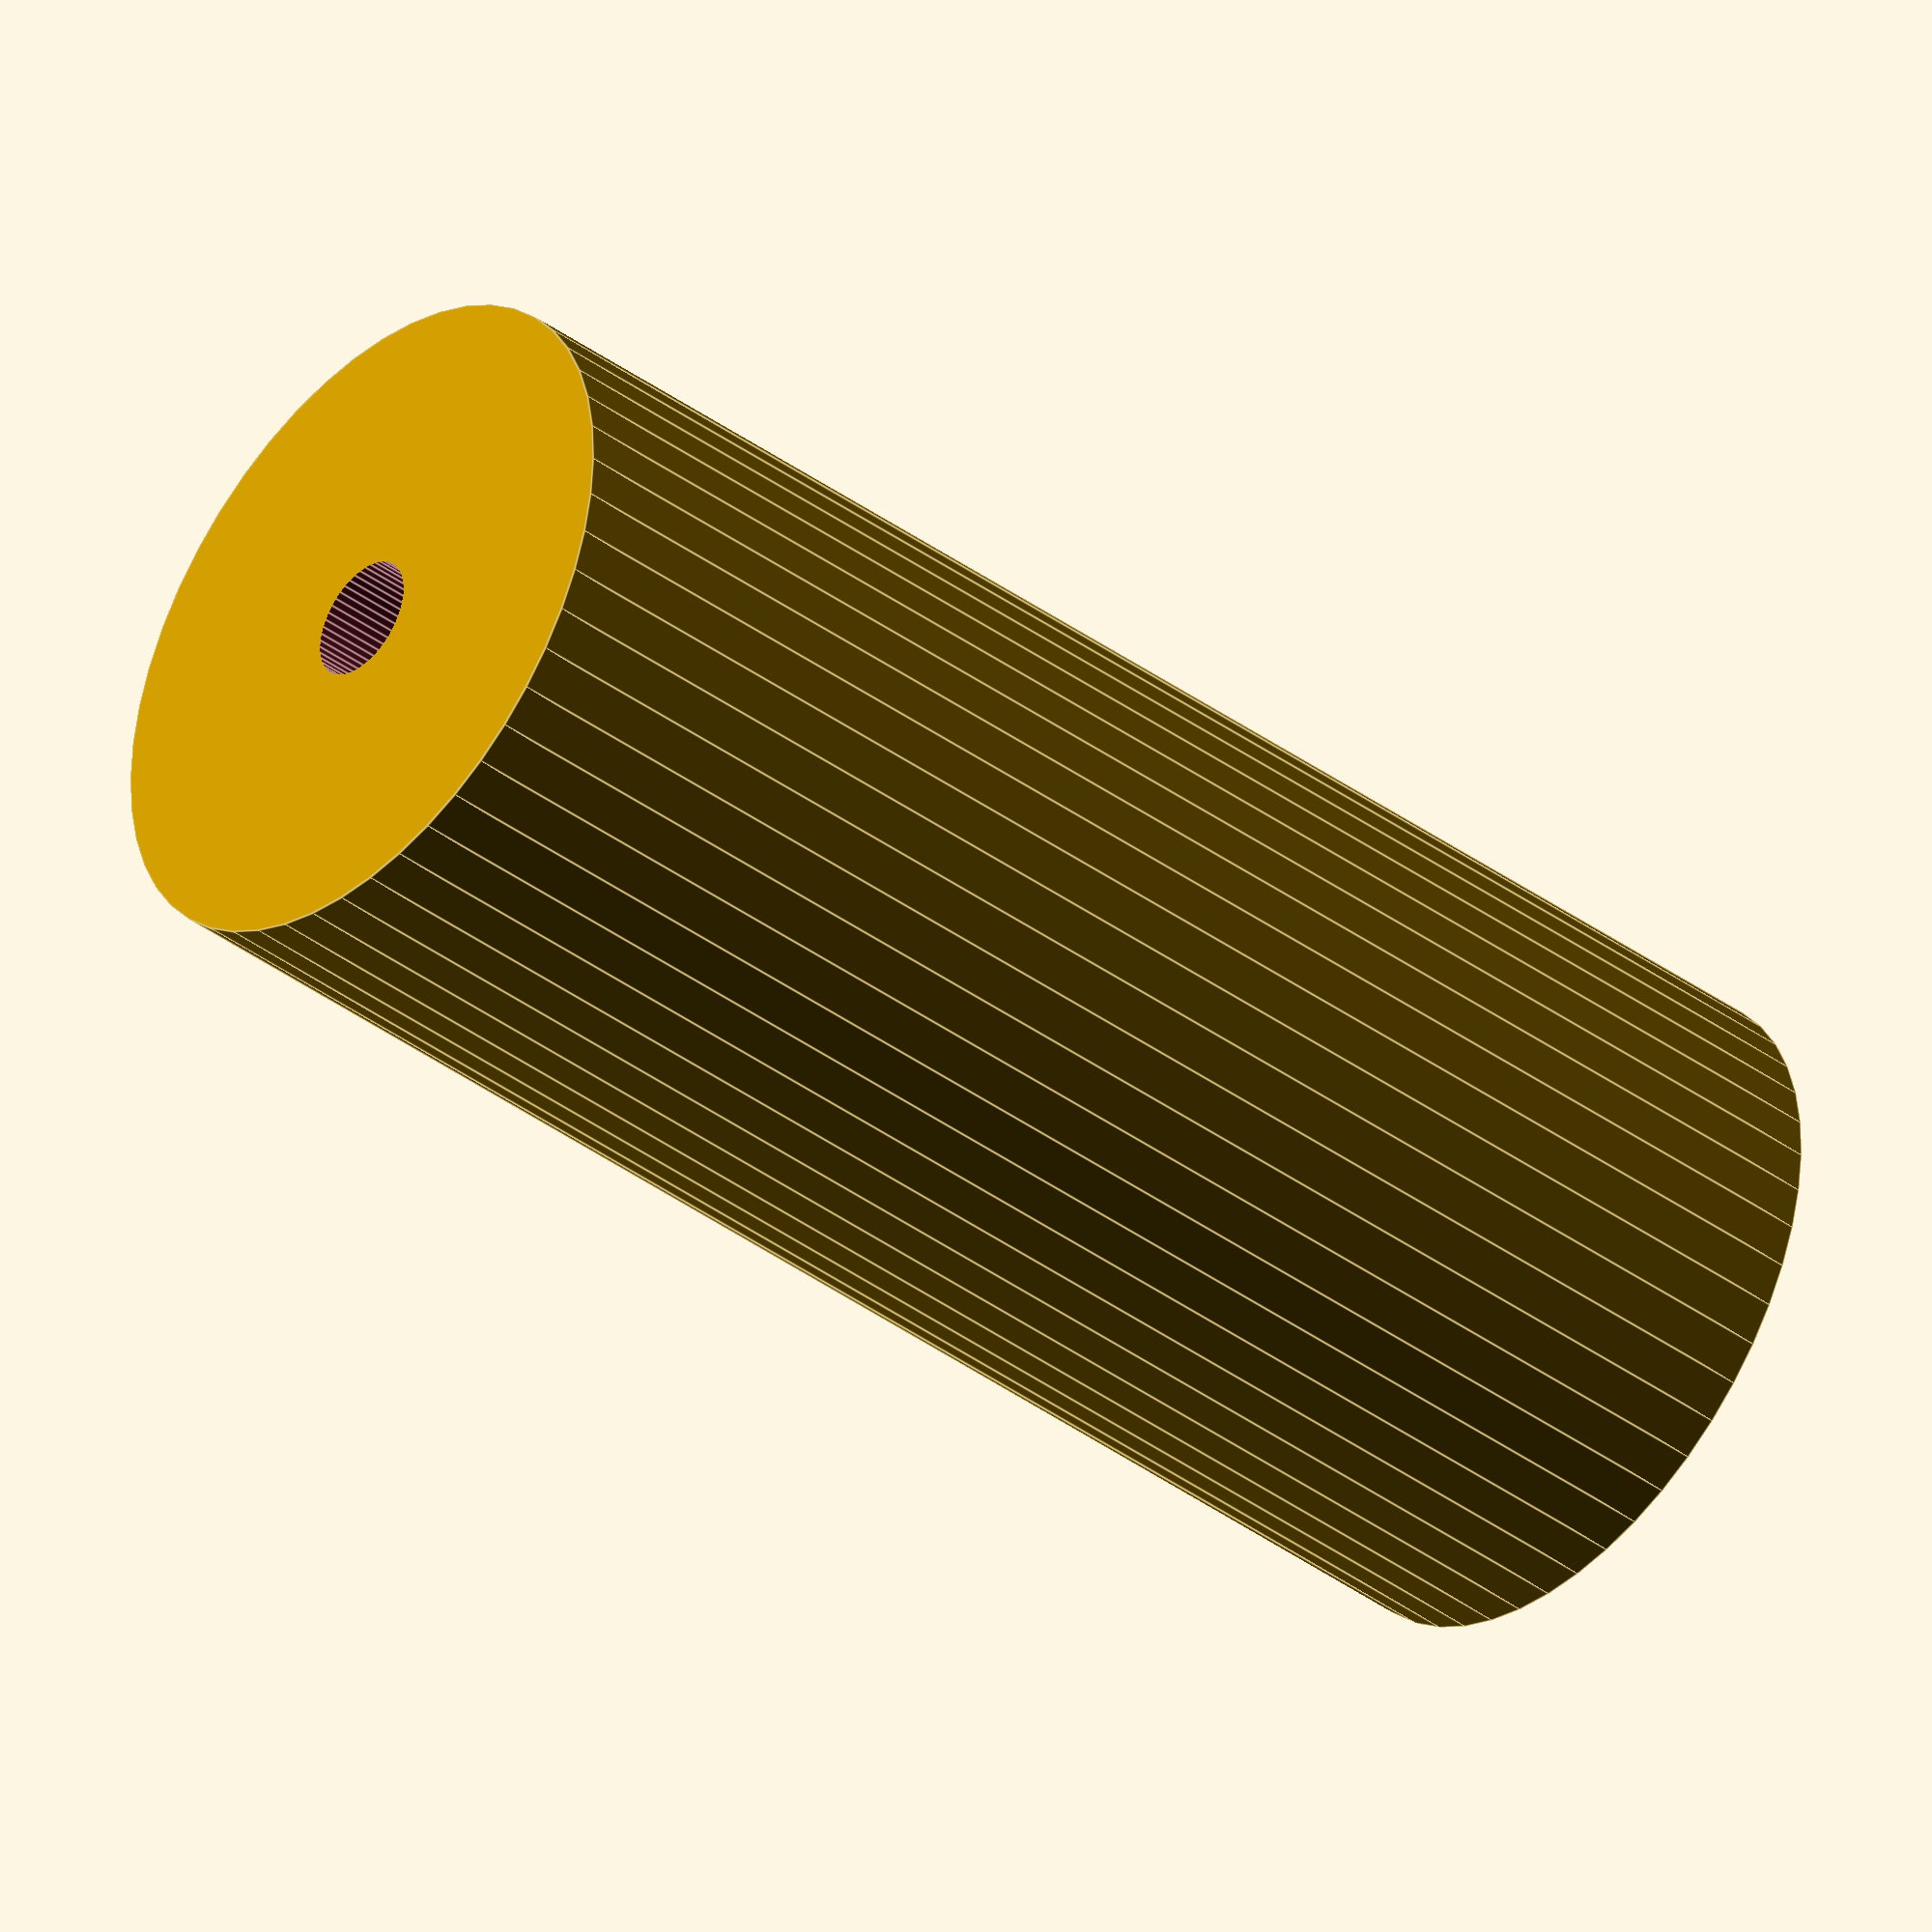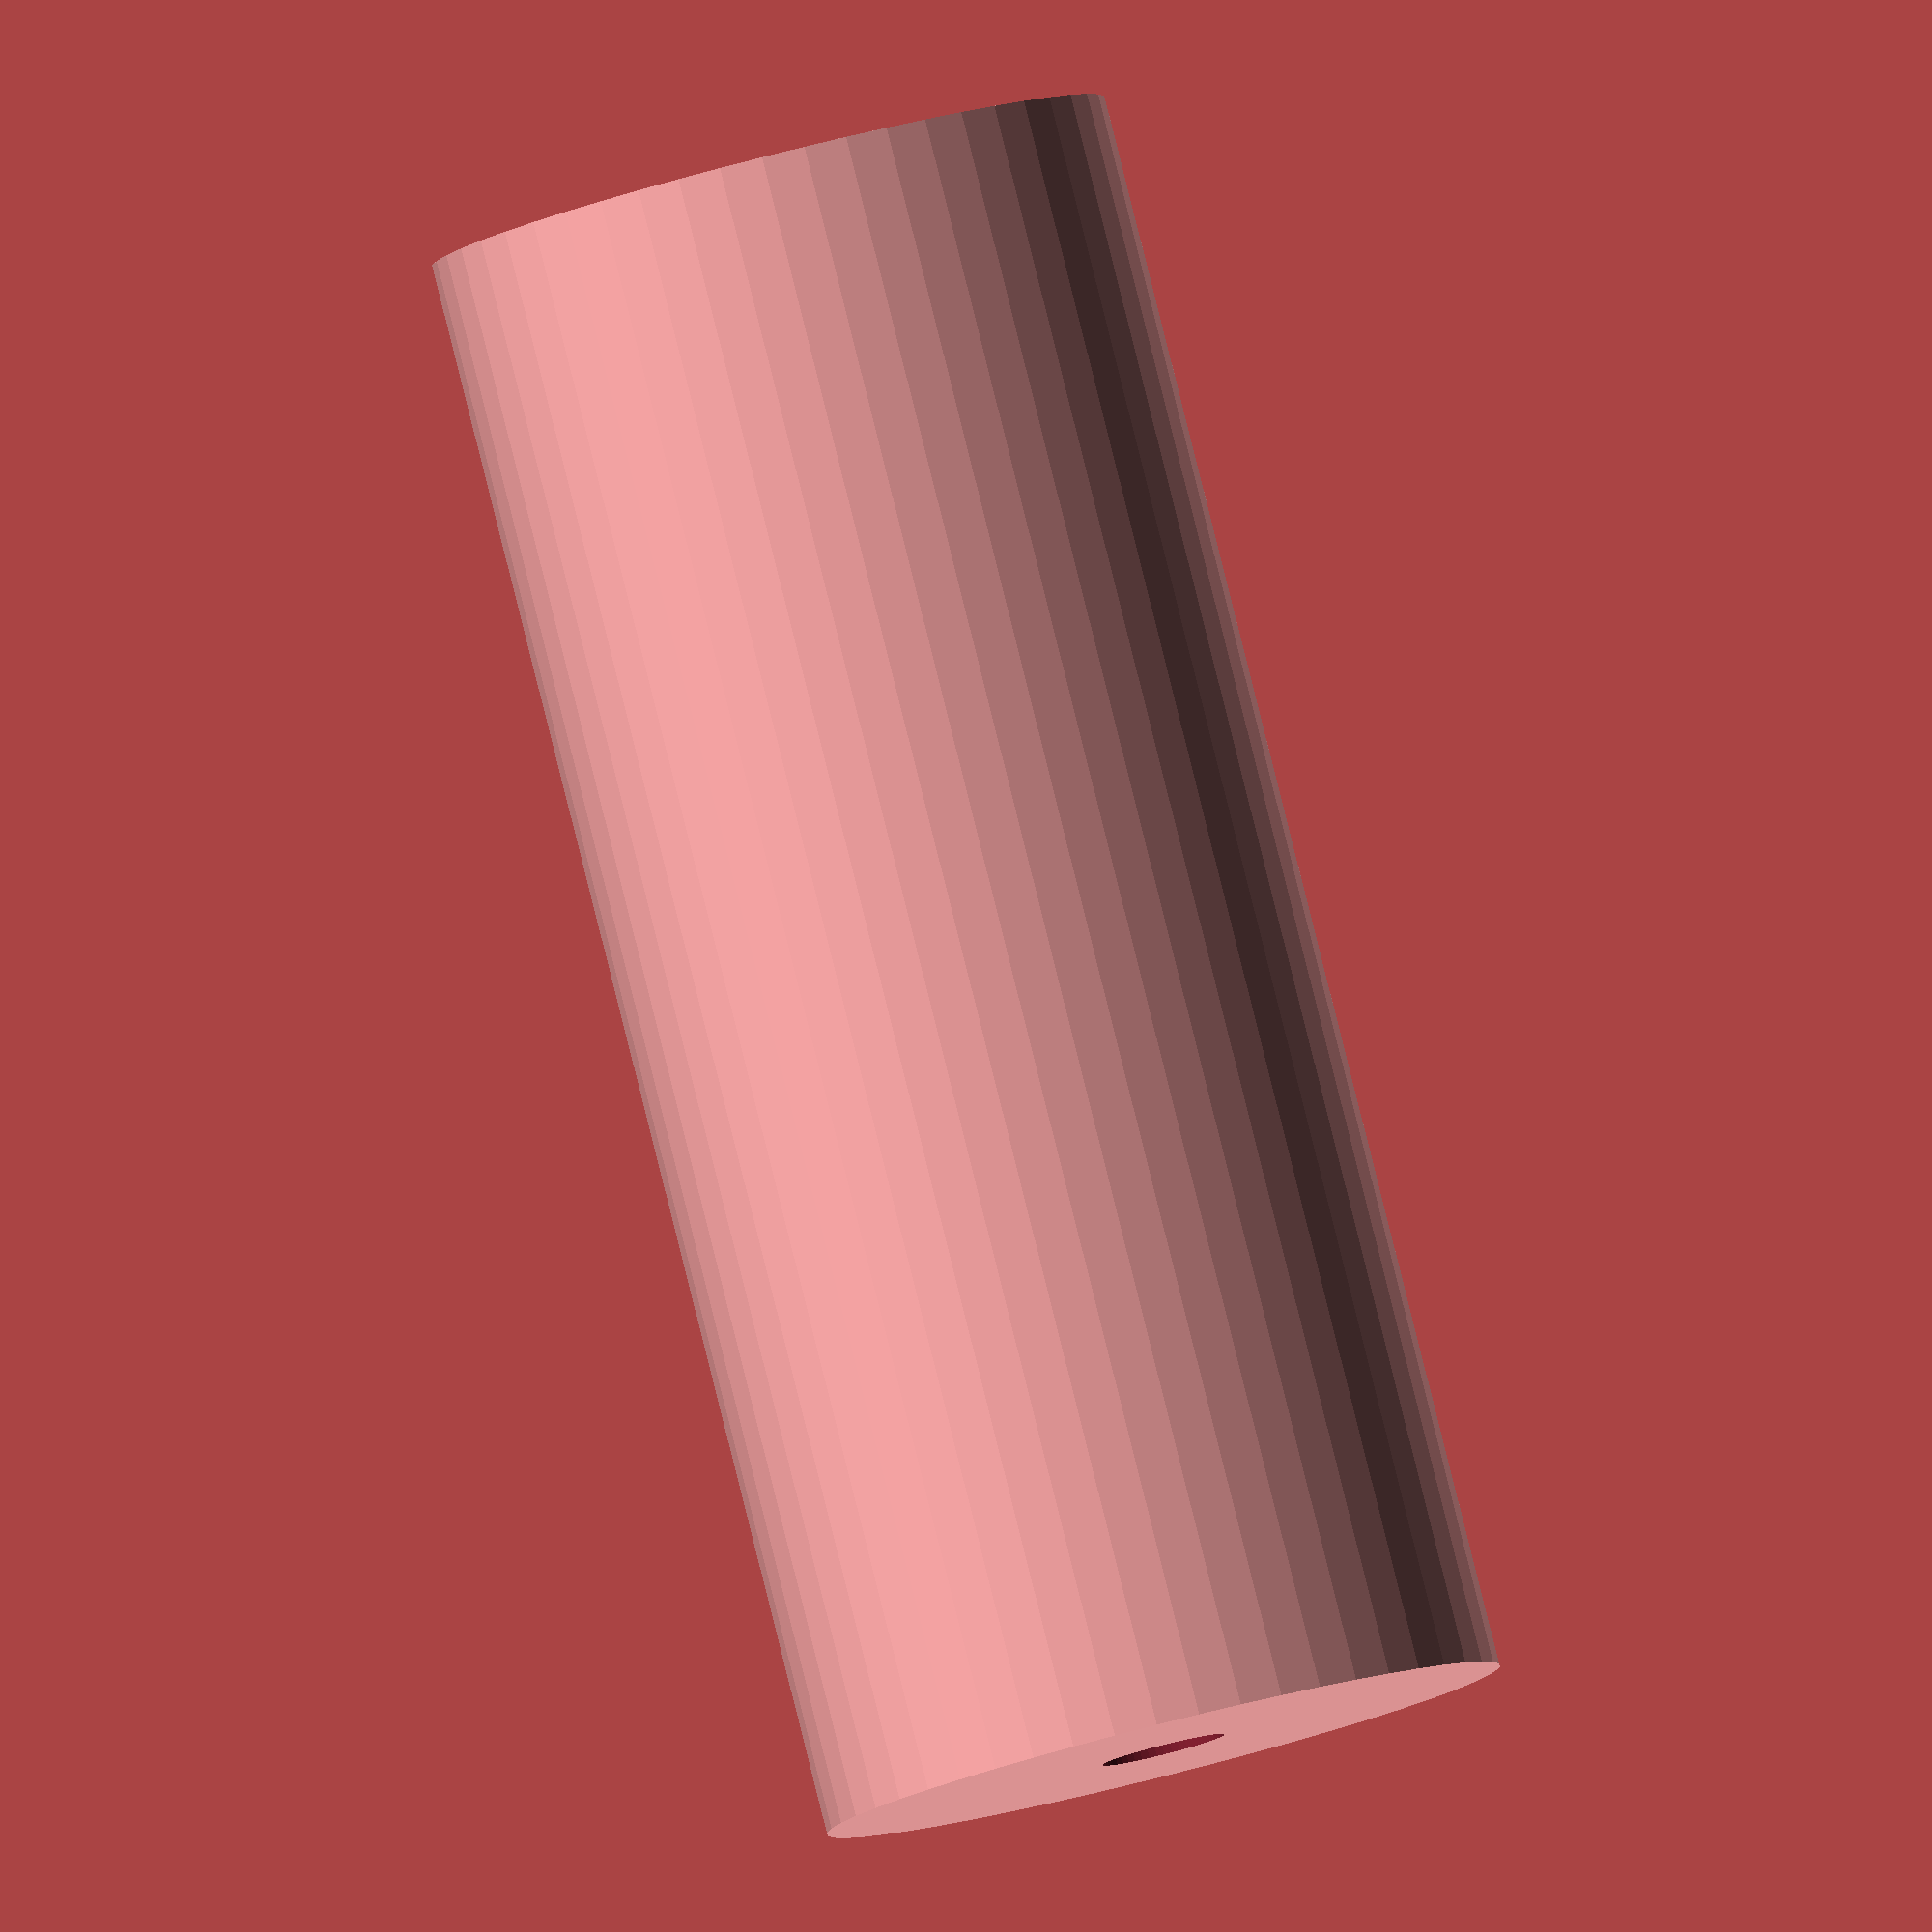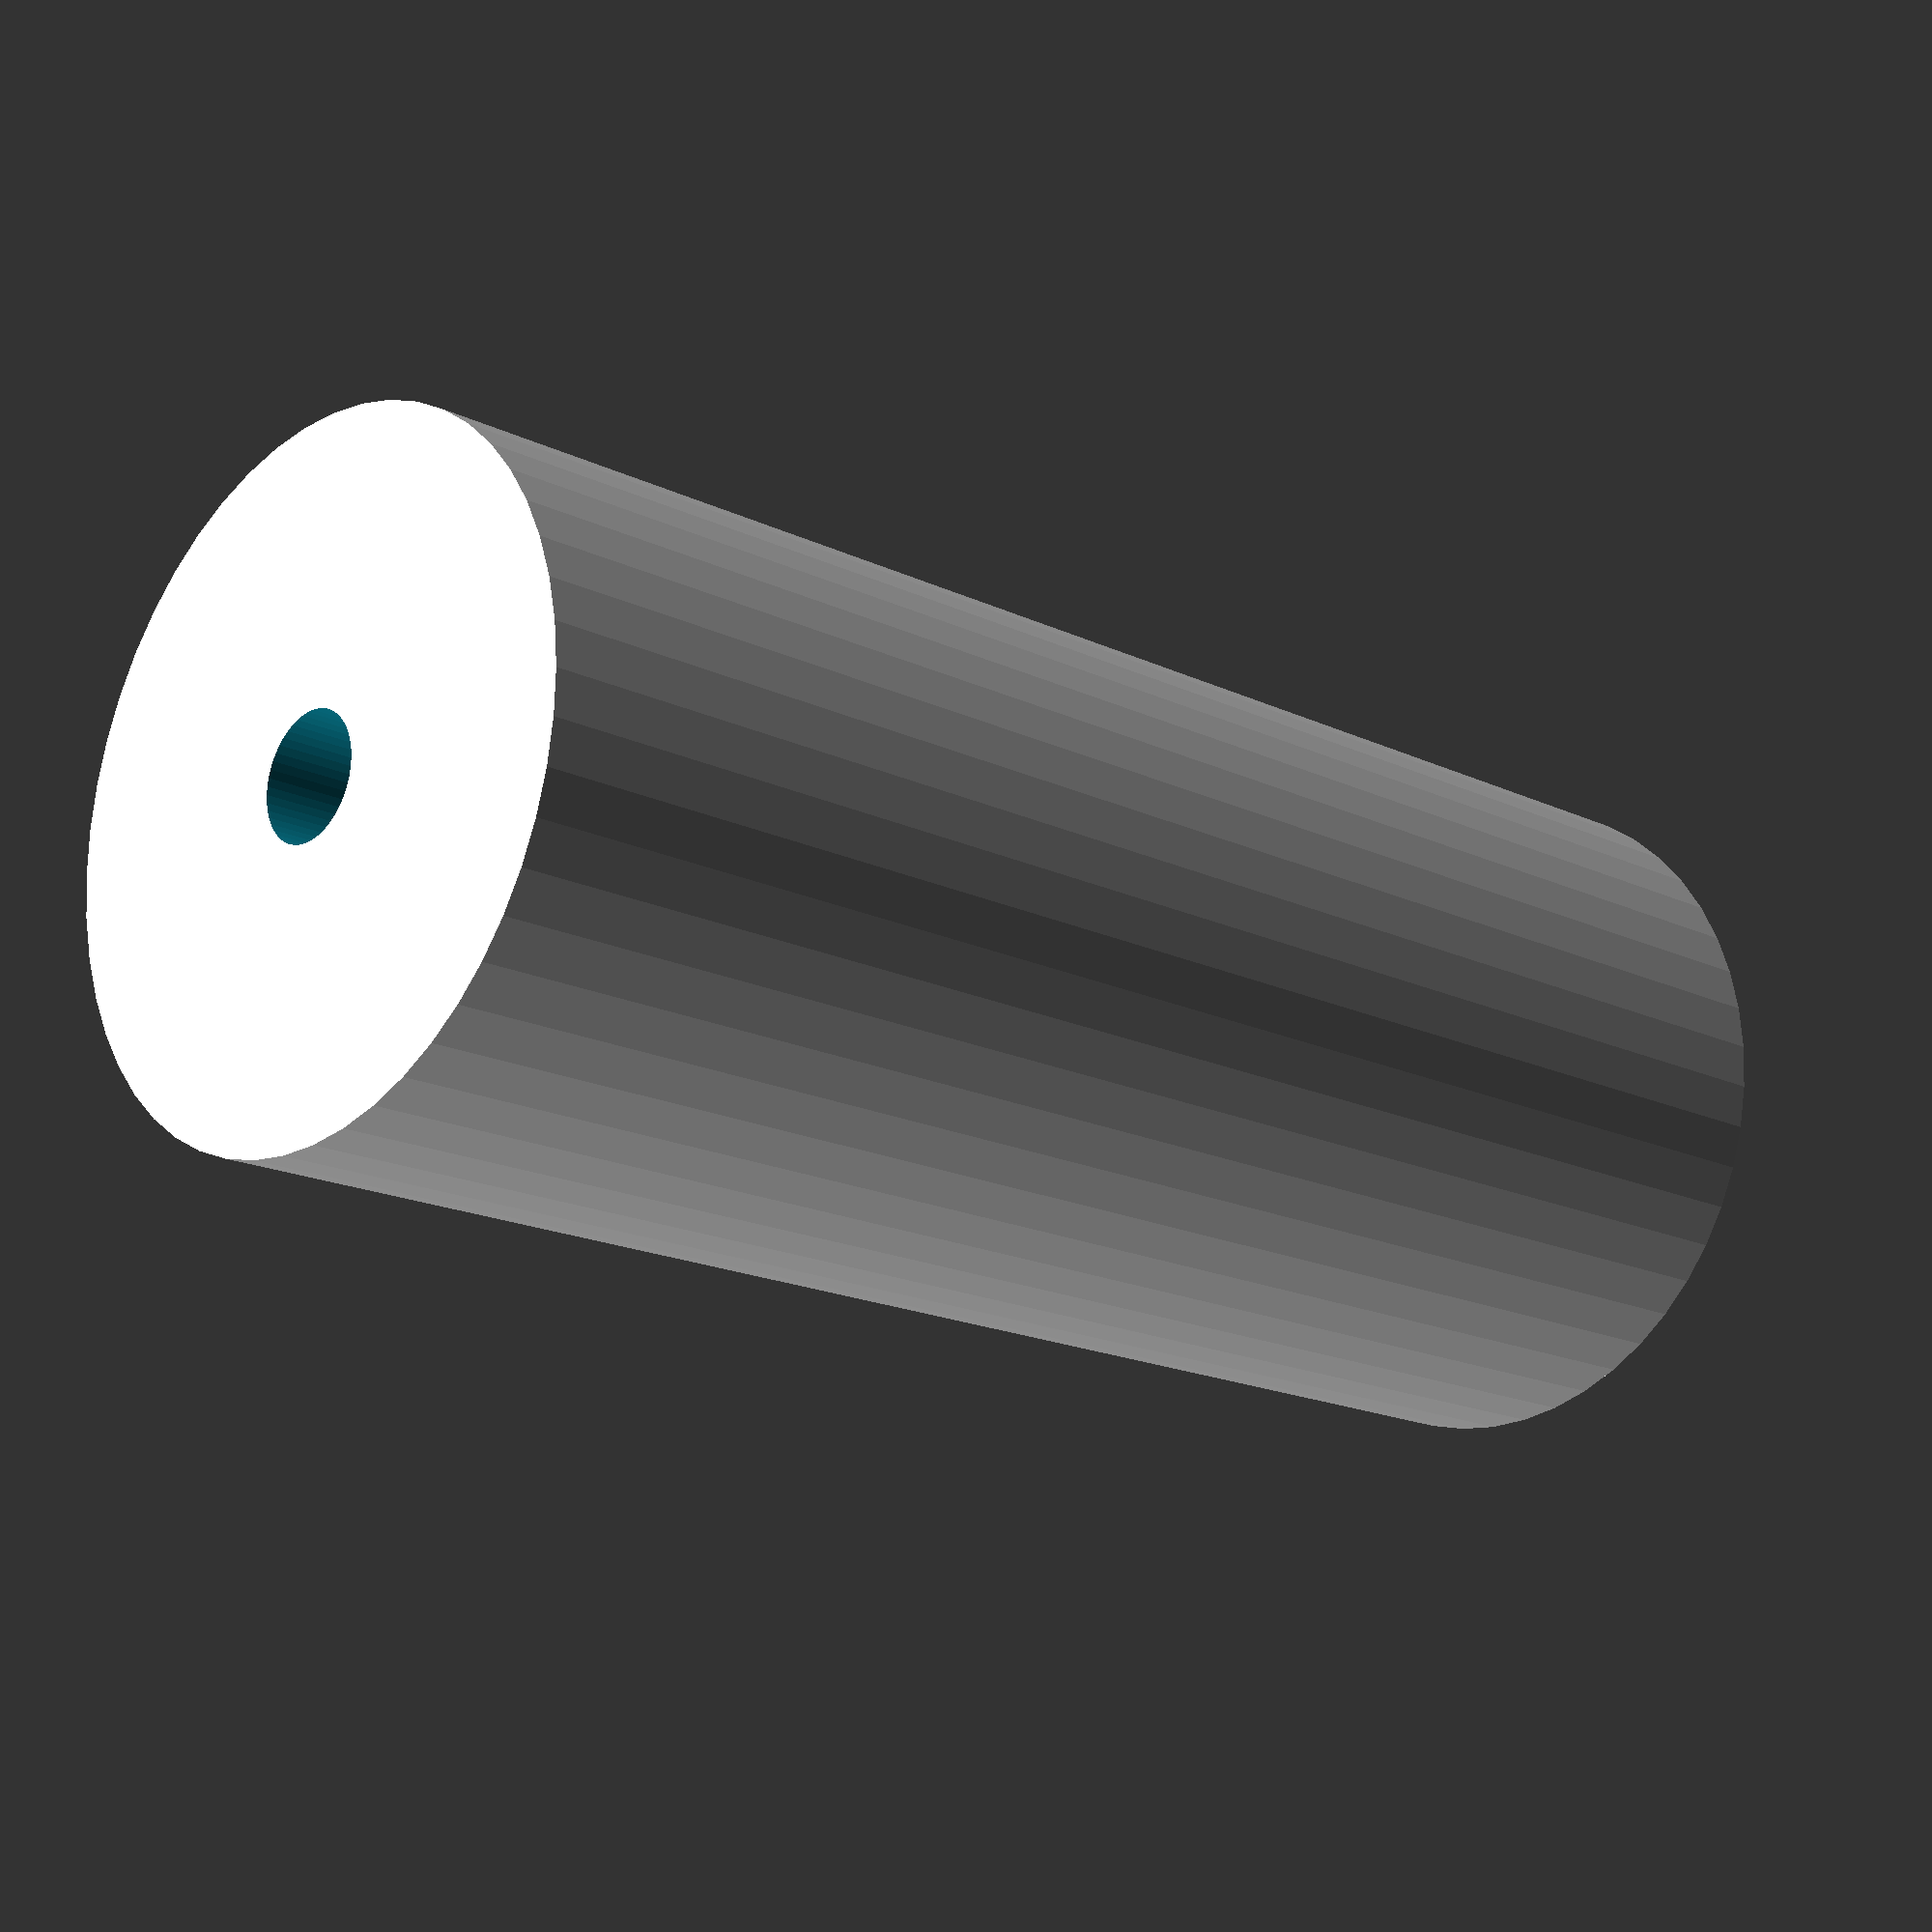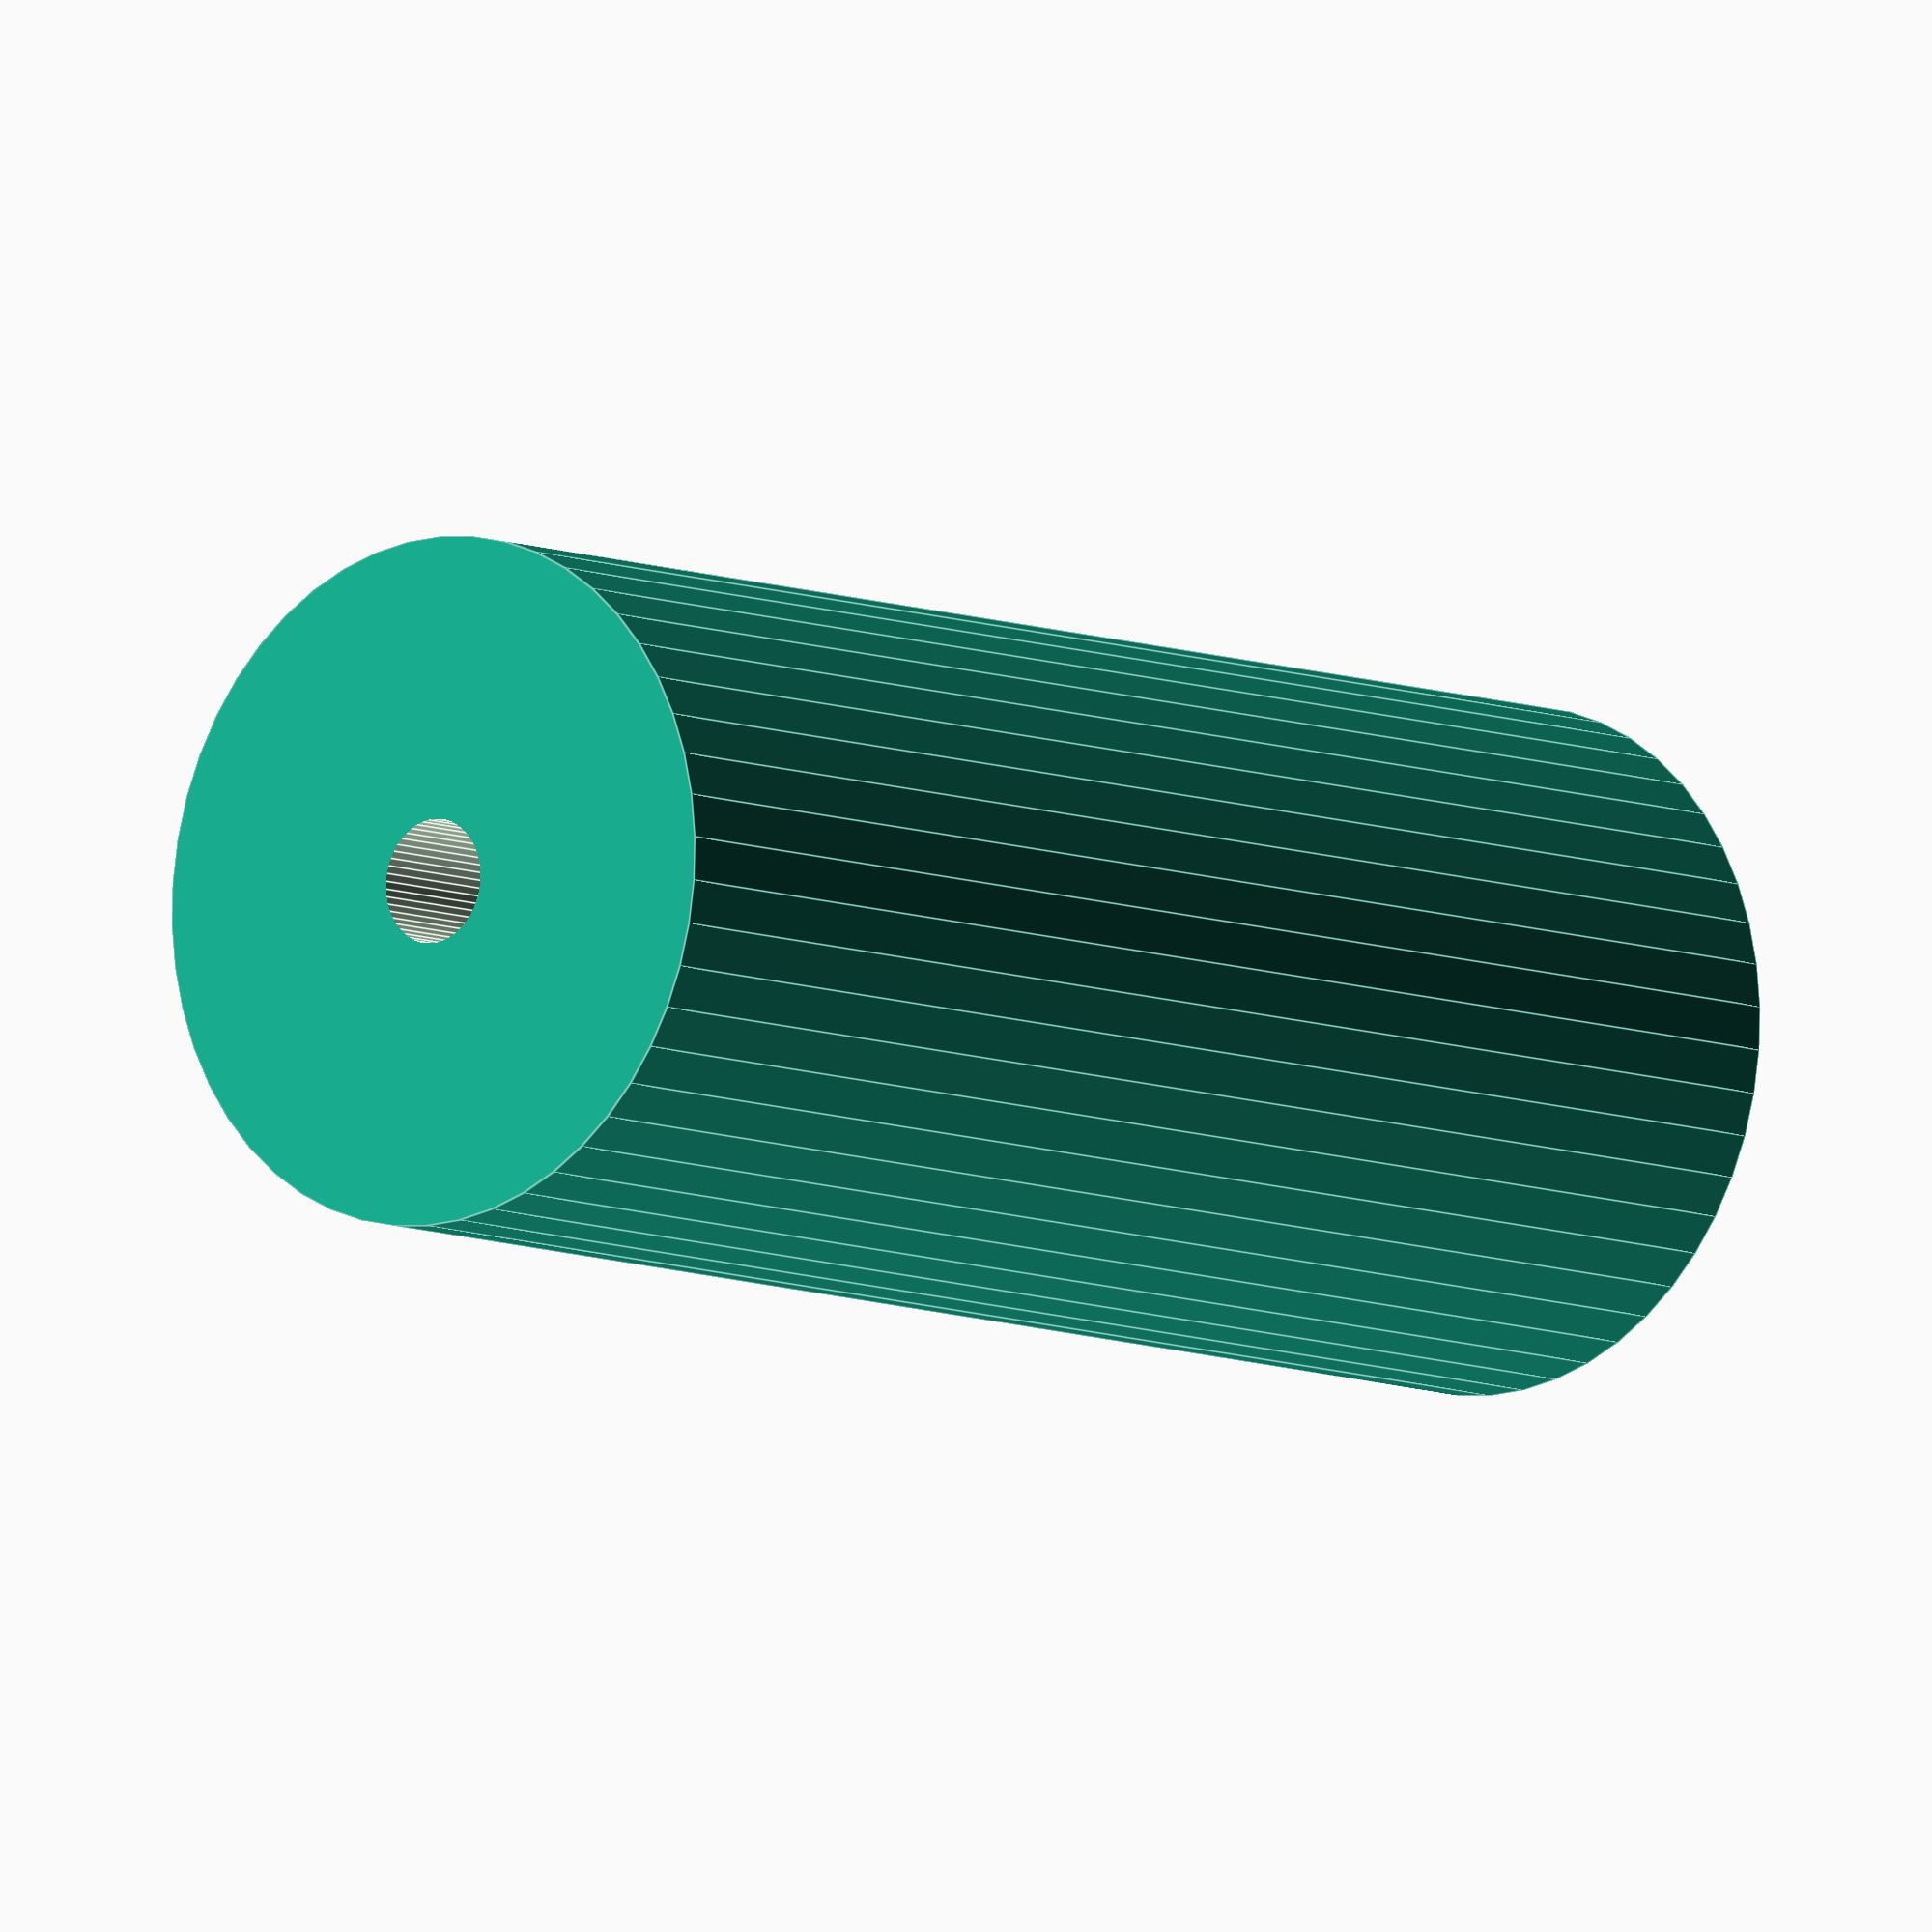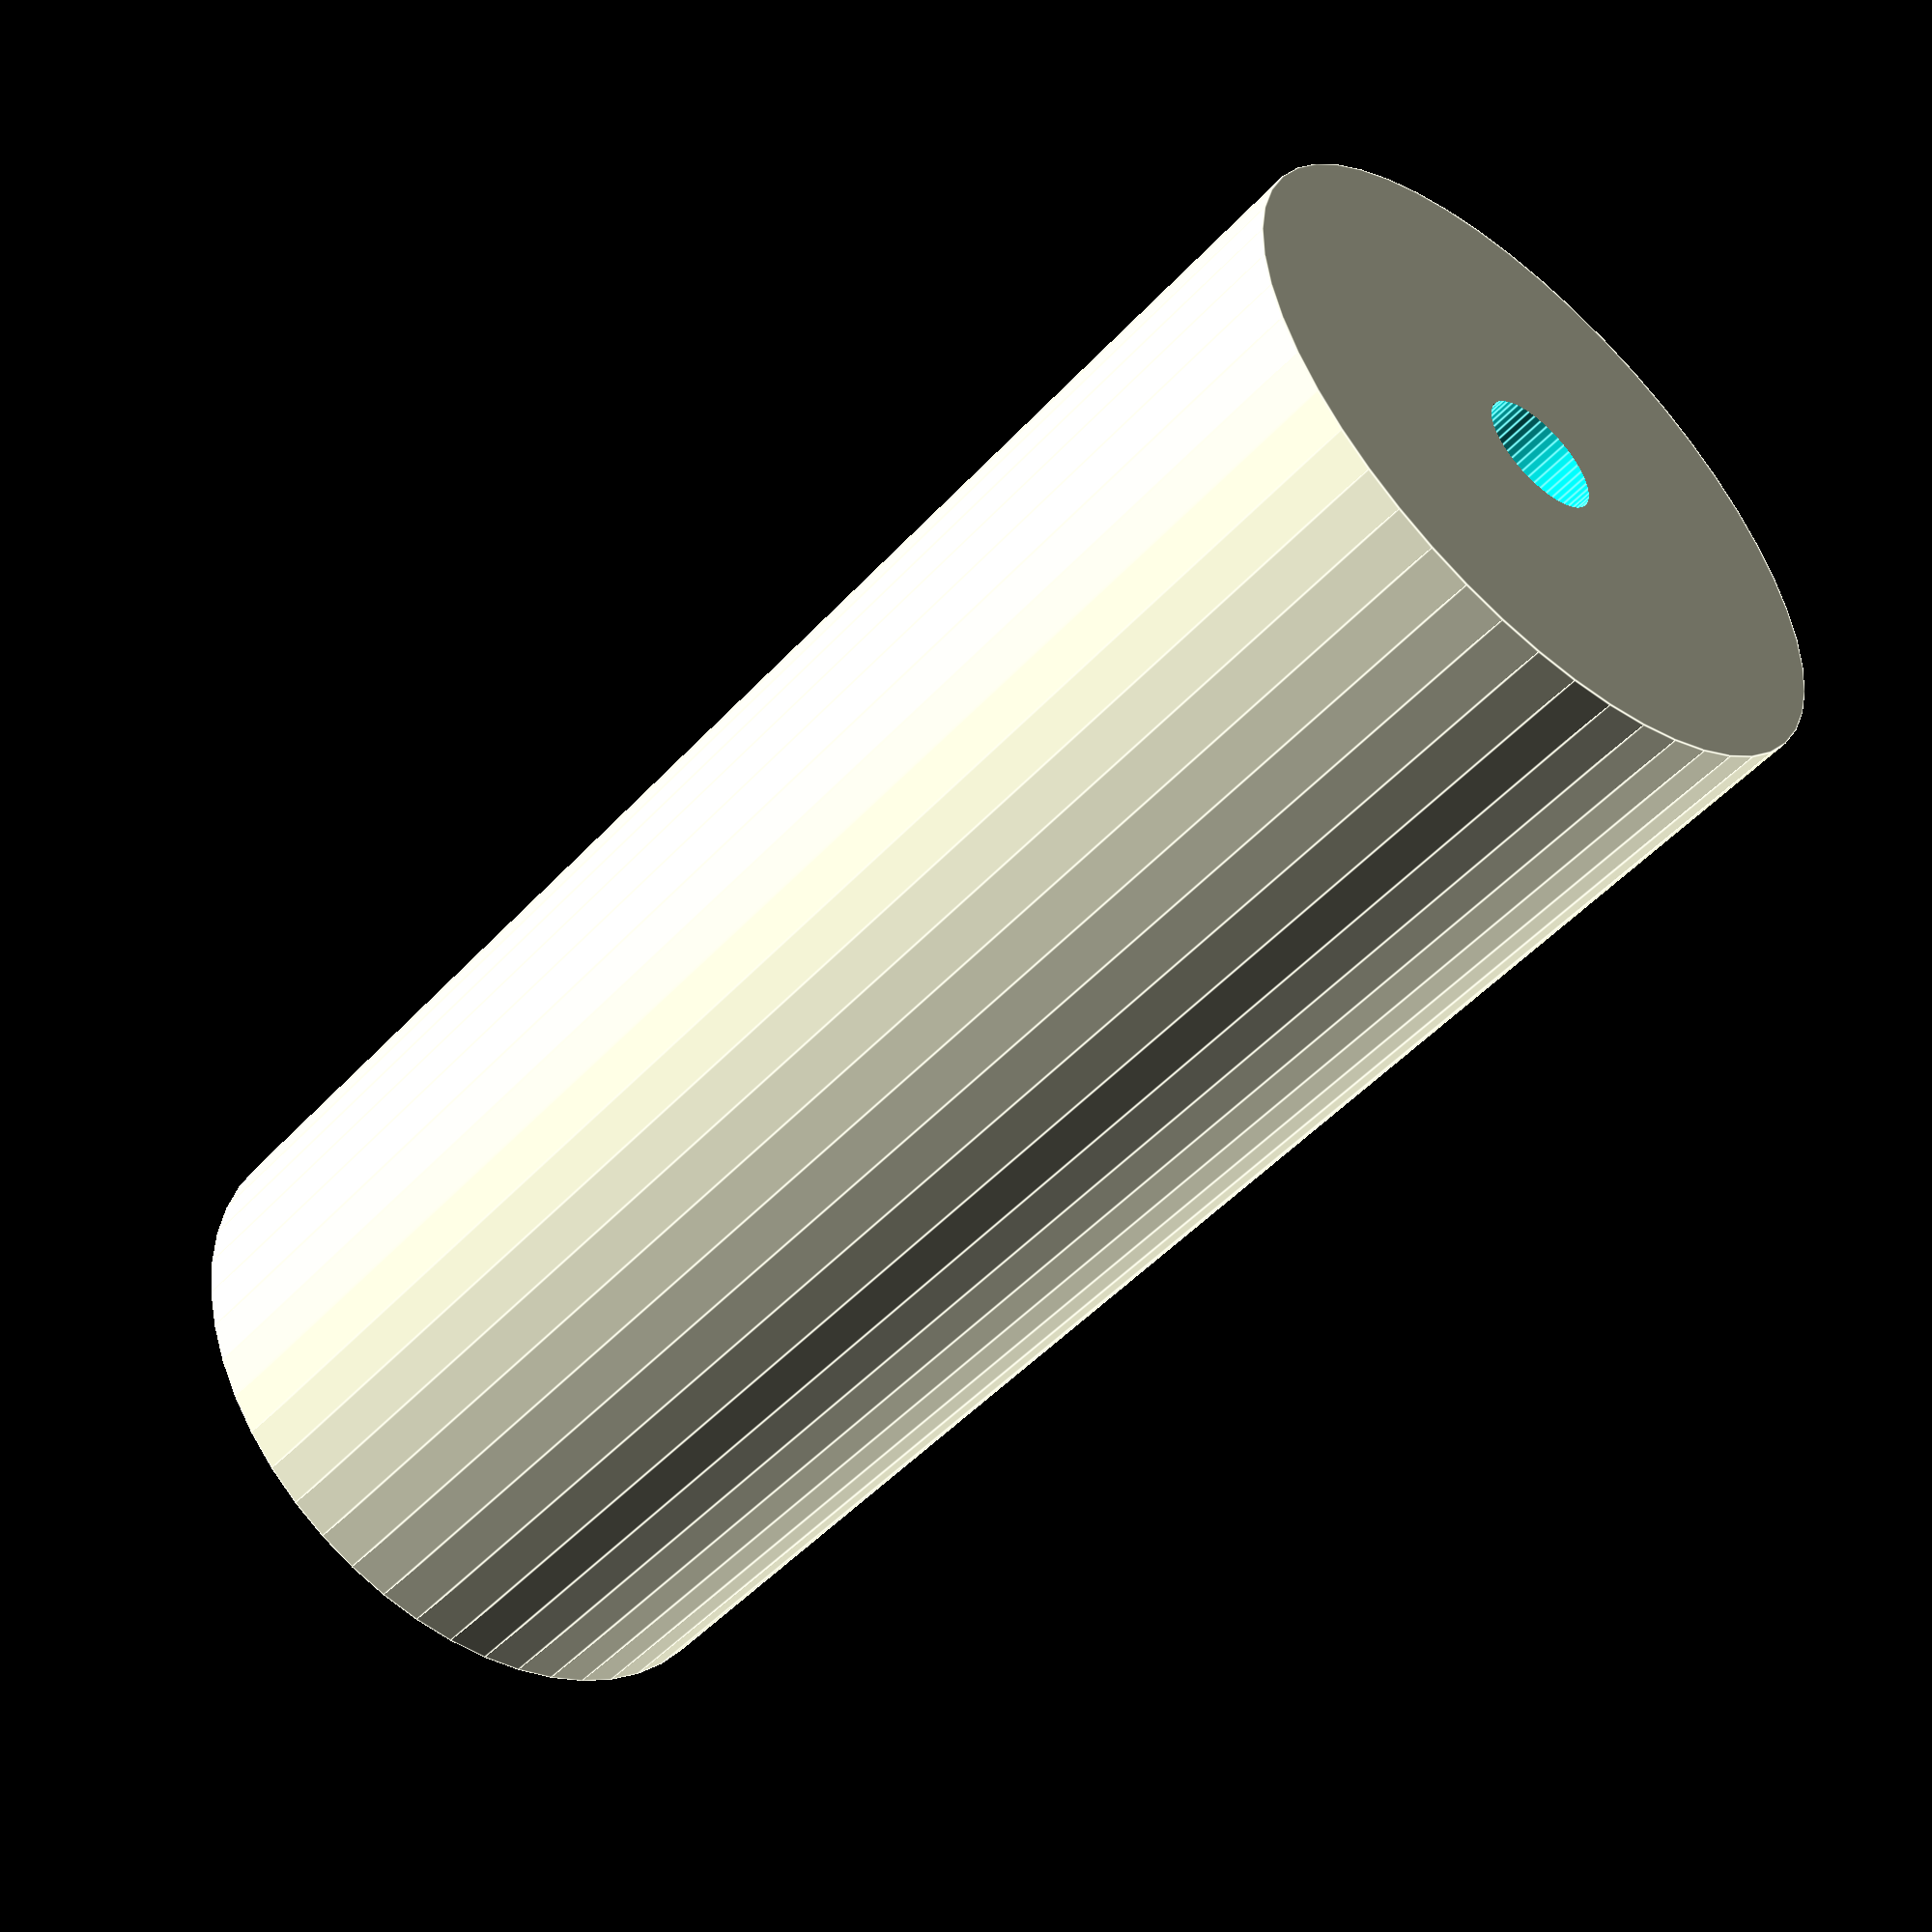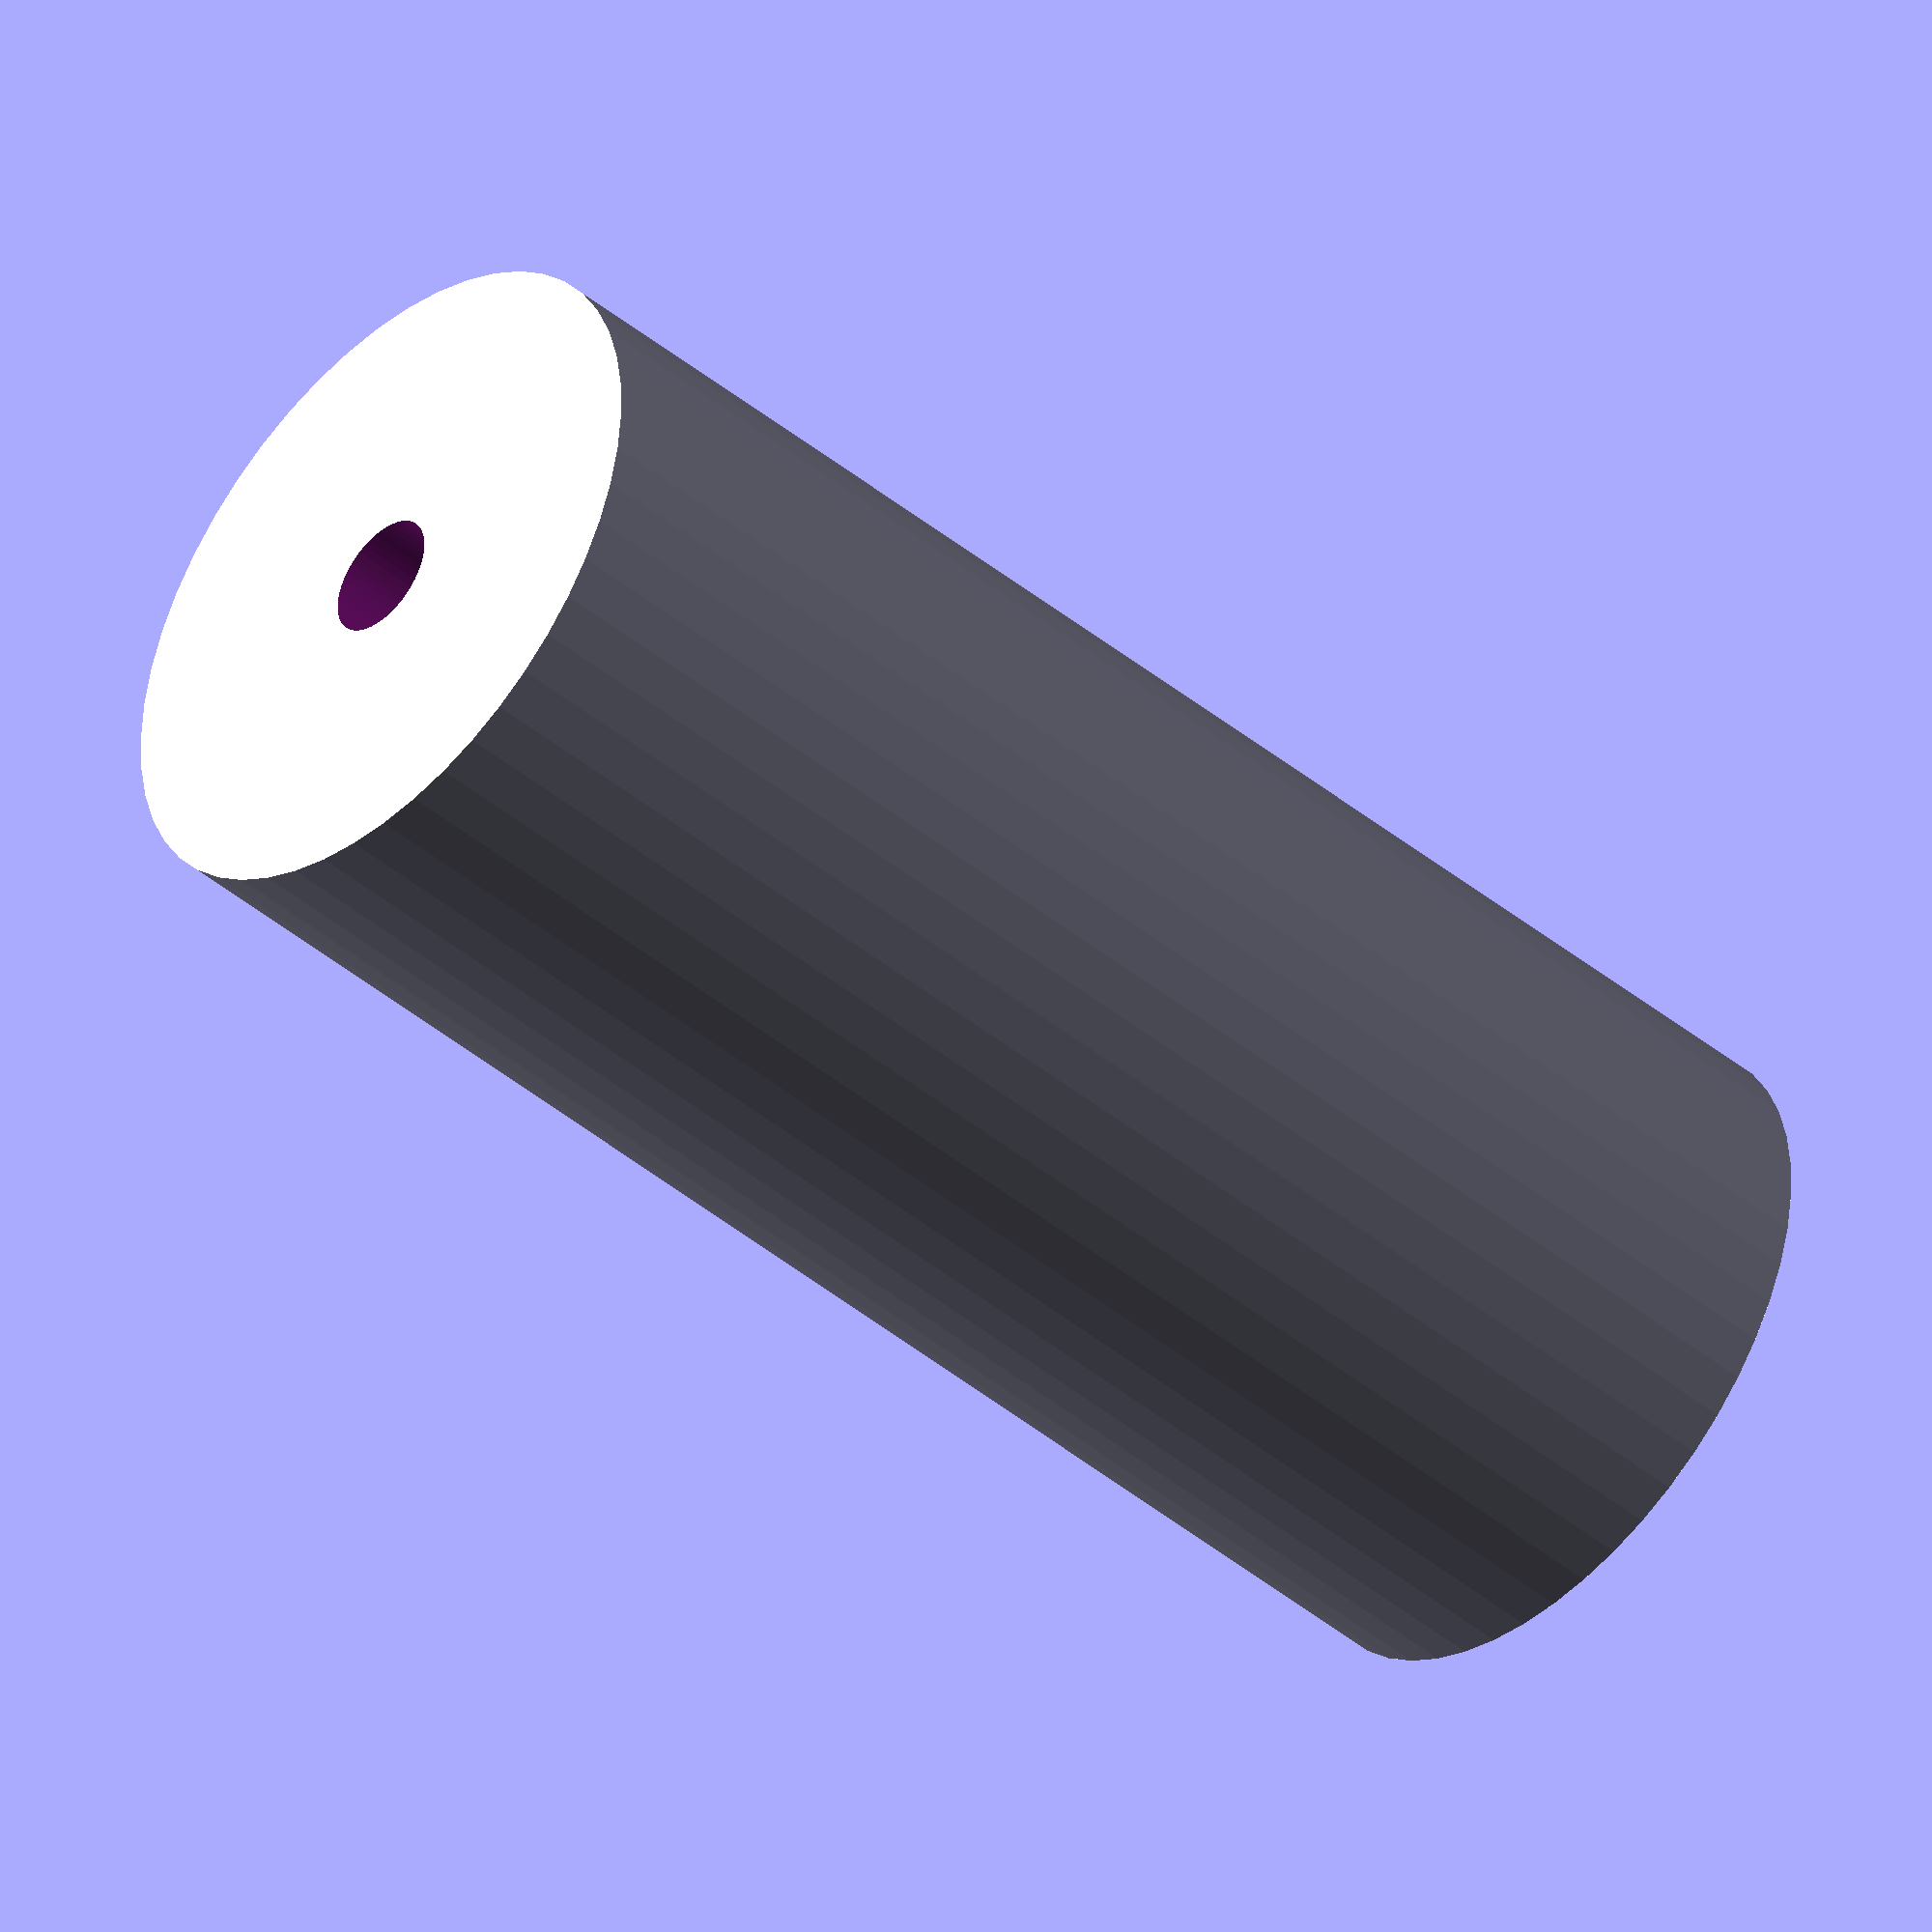
<openscad>
$fn = 50;


difference() {
	union() {
		translate(v = [0, 0, -42.0000000000]) {
			cylinder(h = 84, r = 18.0000000000);
		}
	}
	union() {
		translate(v = [0, 0, -100.0000000000]) {
			cylinder(h = 200, r = 3.2500000000);
		}
	}
}
</openscad>
<views>
elev=220.1 azim=354.4 roll=131.8 proj=o view=edges
elev=274.4 azim=213.5 roll=165.9 proj=o view=solid
elev=197.5 azim=224.5 roll=313.8 proj=p view=solid
elev=8.0 azim=314.7 roll=41.1 proj=o view=edges
elev=49.8 azim=47.2 roll=319.4 proj=p view=edges
elev=224.1 azim=205.9 roll=313.8 proj=o view=wireframe
</views>
